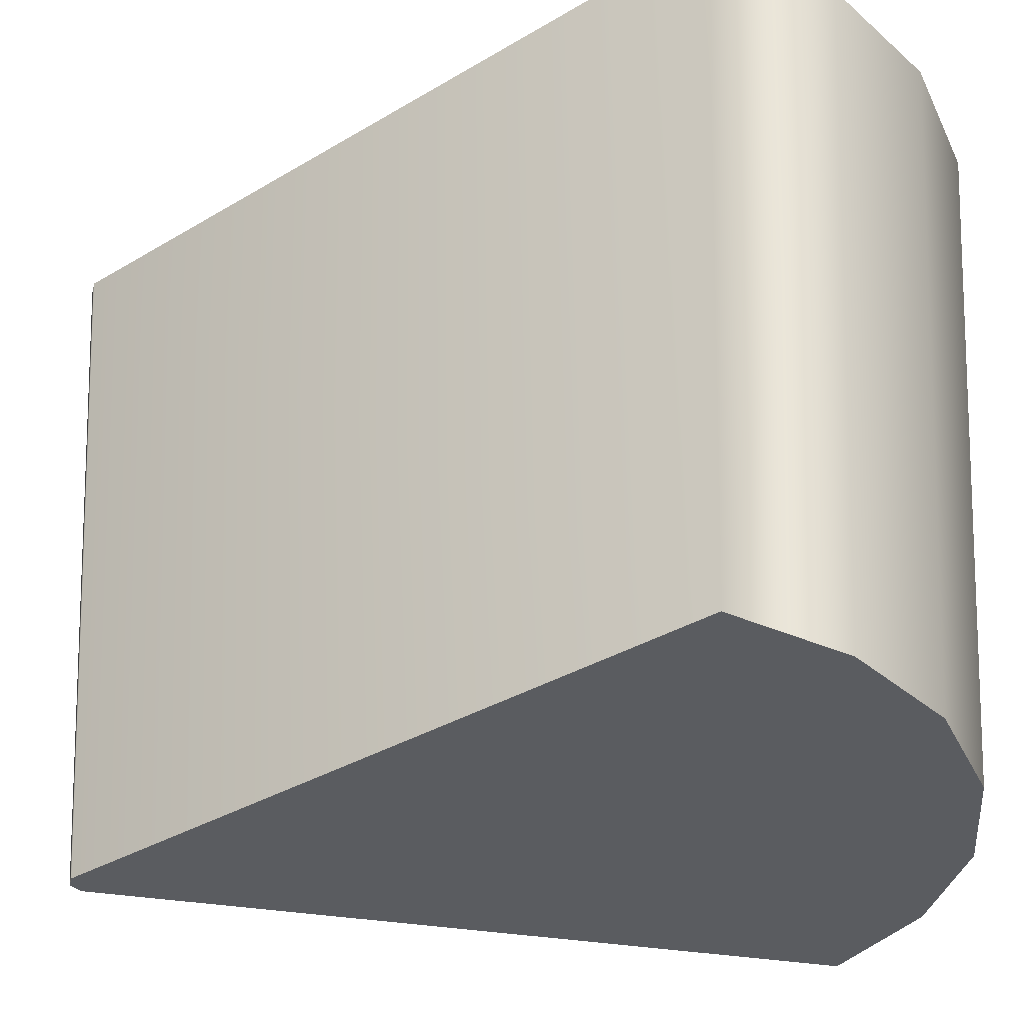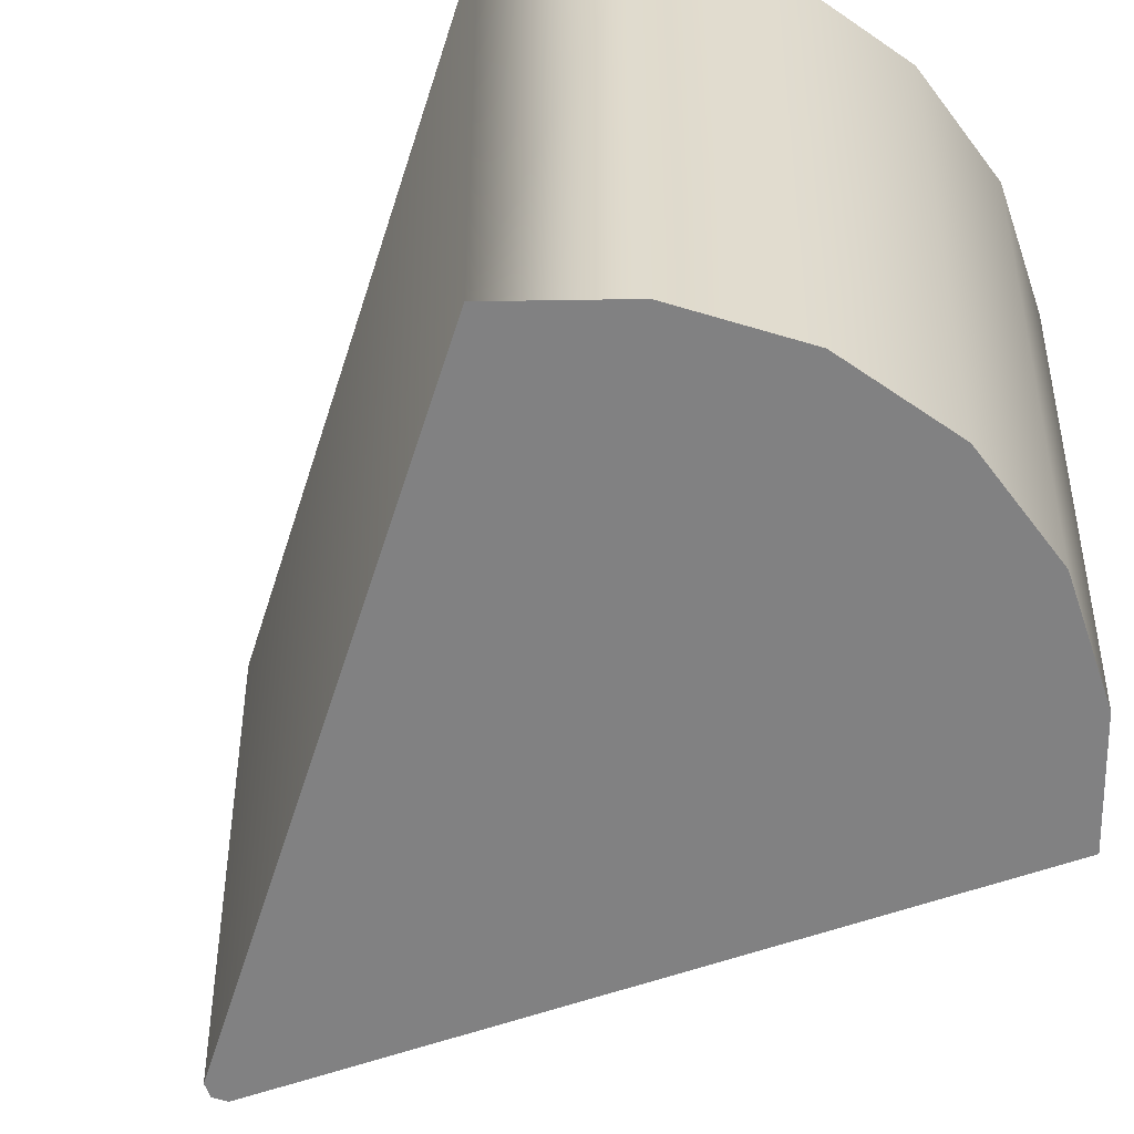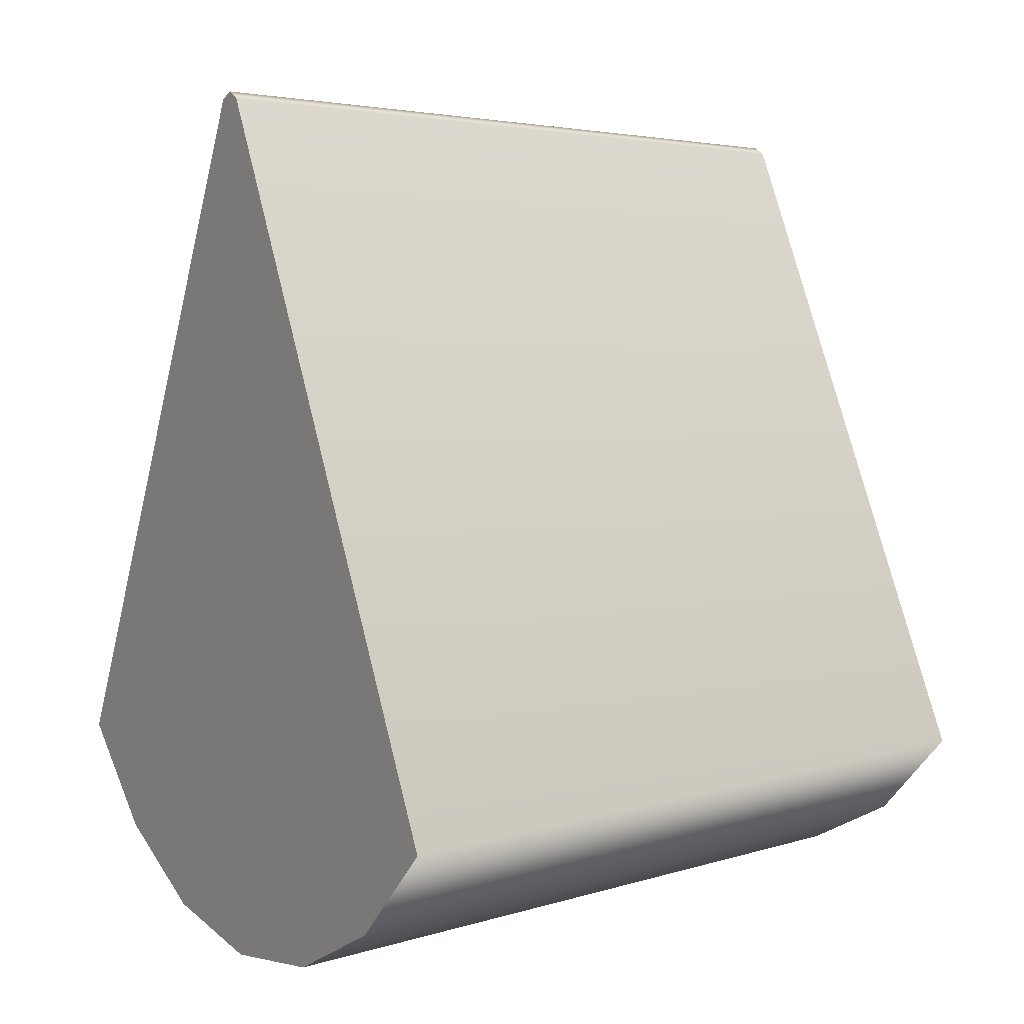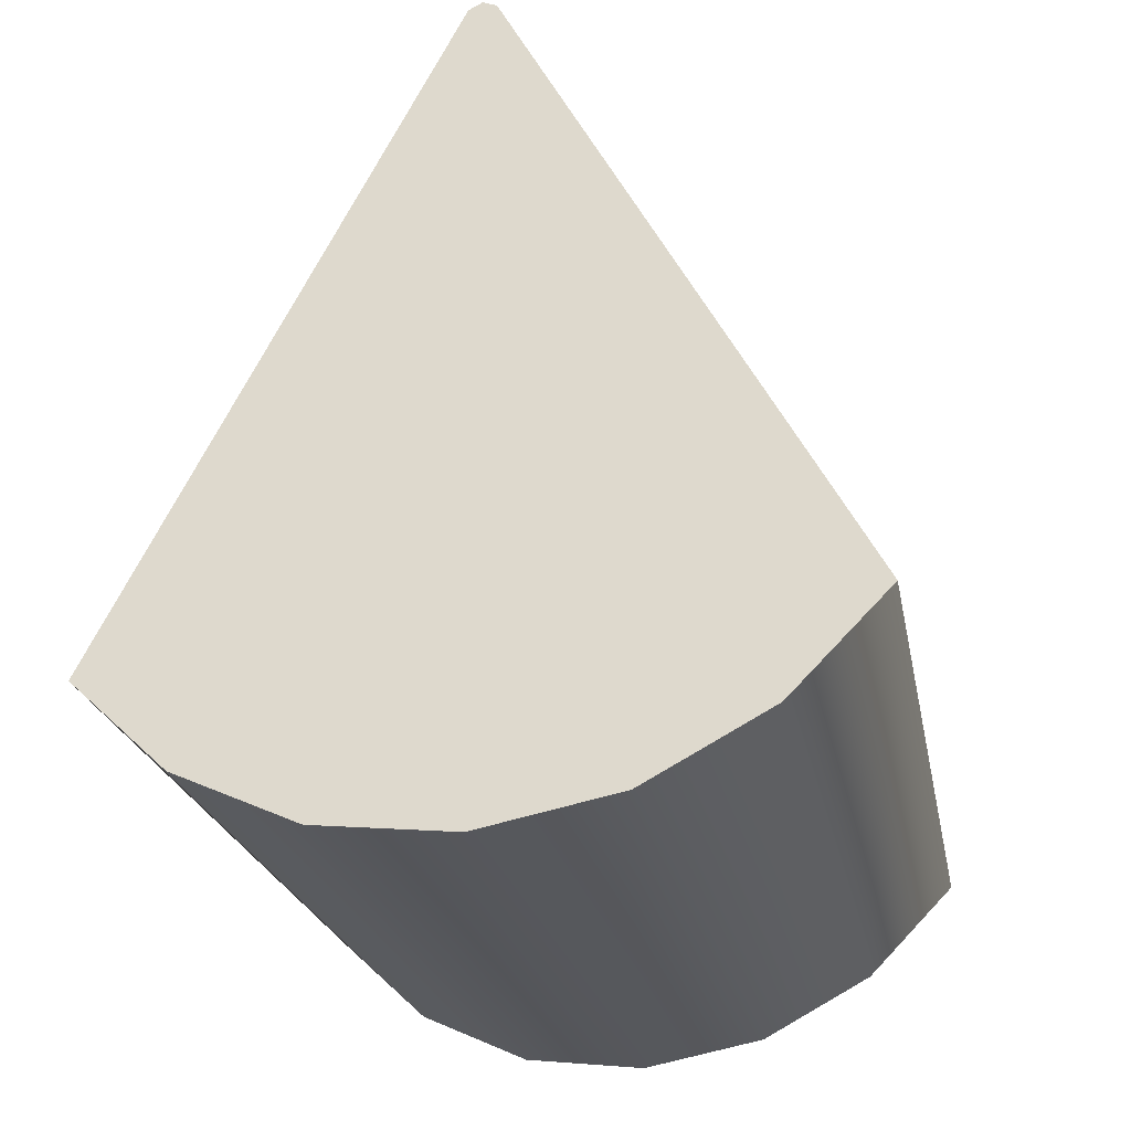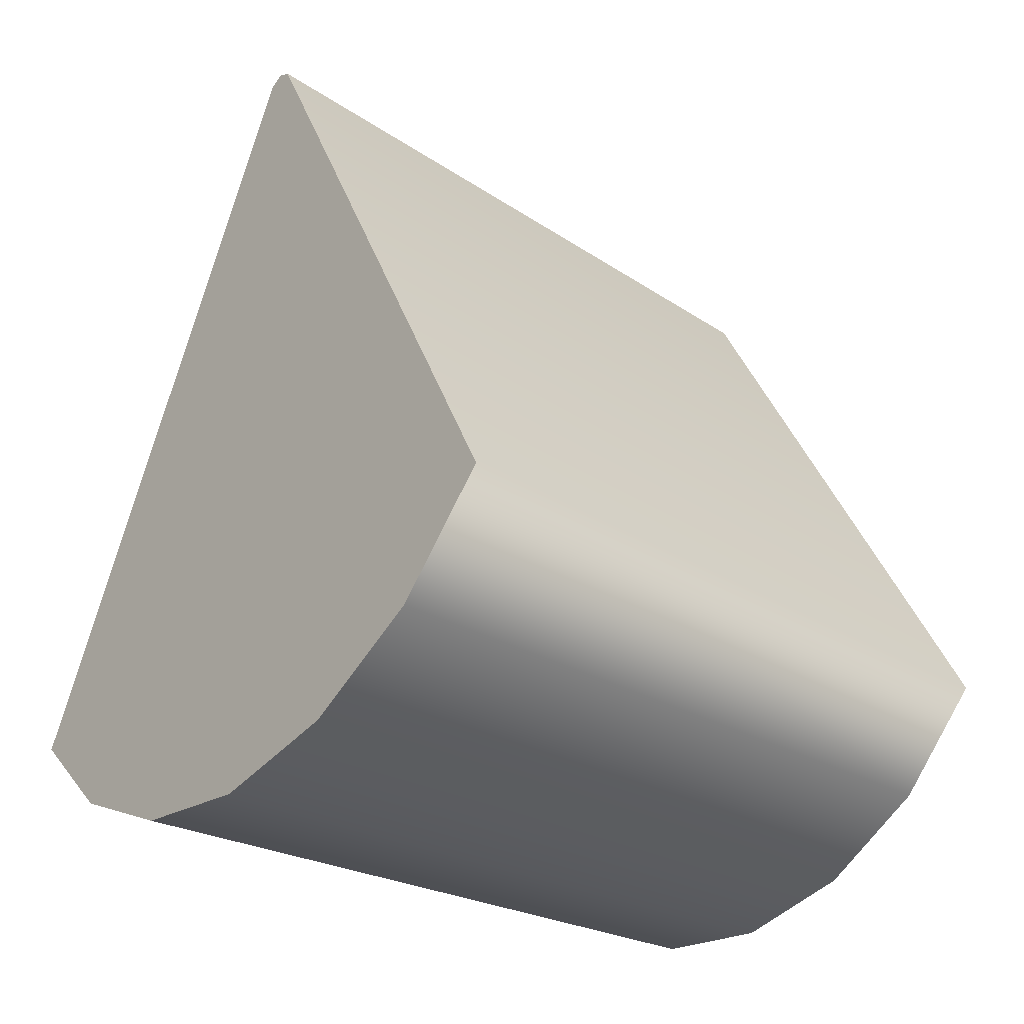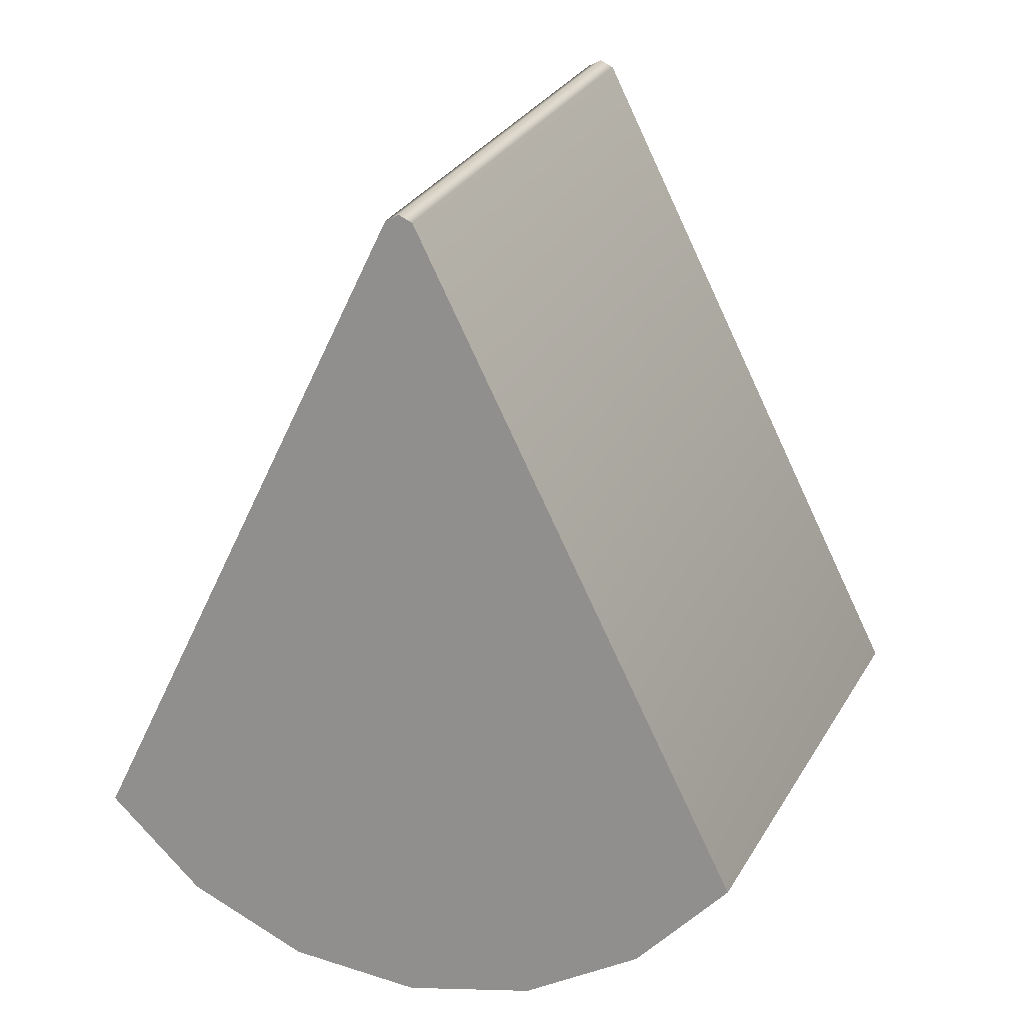
<metadata>
{"format":"obj","ext":"obj","renderer":"f3d","projection":"perspective","resolution":1024,"background":"white","views":[{"elev":-33.7,"azim":103.2,"up":"+Y"},{"elev":-60.5,"azim":135.9,"up":"+Y"},{"elev":6.2,"azim":-123.3,"up":"+Z"},{"elev":-30.8,"azim":-166.2,"up":"+Z"},{"elev":-32.3,"azim":-129.7,"up":"+Z"},{"elev":19.9,"azim":17.8,"up":"+Z"}]}
</metadata>
<code>
g meger3d_Char_sundries_C2_8
v 0.2939 -0.3437 -0.2136
v 0.3223 0.2637 -0.2342
v 0.2342 0.2637 -0.3223
v 0.2136 -0.3437 -0.2939
v 0.1231 0.2637 -0.3789
v 0.1123 -0.3437 -0.3456
v 3.052e-07 0.2637 -0.3984
v 3.052e-07 -0.3437 -0.3633
v -0.1231 0.2637 -0.3789
v -0.1123 -0.3437 -0.3456
v -0.2342 0.2637 -0.3223
v -0.2136 -0.3437 -0.2939
v -0.3223 0.2637 -0.2342
v -0.2939 -0.3437 -0.2136
v -0.3223 0.2637 -0.2342
v -0.01298 0.2637 0.3919
v -0.01183 -0.3437 0.3574
v -0.2939 -0.3437 -0.2136
v -0.01183 -0.3437 0.3574
v -0.01298 0.2637 0.3919
v 3.052e-07 0.2637 0.3984
v 3.052e-07 -0.3437 0.3633
v 0.01298 0.2637 0.3919
v 0.01183 -0.3437 0.3574
v 0.01298 0.2637 0.3919
v 0.3223 0.2637 -0.2342
v 0.2939 -0.3437 -0.2136
v 0.01183 -0.3437 0.3574
v 0.2136 -0.3437 -0.2939
v 3.052e-07 -0.3437 5.722e-08
v 0.2939 -0.3437 -0.2136
v 0.1123 -0.3437 -0.3456
v 3.052e-07 -0.3437 -0.3633
v -0.1123 -0.3437 -0.3456
v -0.2136 -0.3437 -0.2939
v -0.2939 -0.3437 -0.2136
v -0.01183 -0.3437 0.3574
v 3.052e-07 -0.3437 0.3633
v 0.01183 -0.3437 0.3574
v 0.3223 0.2637 -0.2342
v 3.052e-07 0.2637 5.722e-08
v 0.2342 0.2637 -0.3223
v 0.1231 0.2637 -0.3789
v 3.052e-07 0.2637 -0.3984
v -0.1231 0.2637 -0.3789
v -0.2342 0.2637 -0.3223
v -0.3223 0.2637 -0.2342
v -0.01298 0.2637 0.3919
v 3.052e-07 0.2637 0.3984
v 0.01298 0.2637 0.3919
g meger3d_Char_sundries_C2_8_0
f 3 2 1
f 4 3 1
f 5 3 4
f 6 5 4
f 7 5 6
f 8 7 6
f 9 7 8
f 10 9 8
f 11 9 10
f 12 11 10
f 13 11 12
f 14 13 12
f 17 16 15
f 18 17 15
f 21 20 19
f 22 21 19
f 23 21 22
f 24 23 22
f 27 26 25
f 28 27 25
f 31 30 29
f 29 30 32
f 32 30 33
f 33 30 34
f 34 30 35
f 35 30 36
f 36 30 37
f 37 30 38
f 38 30 39
f 39 30 31
f 42 41 40
f 43 41 42
f 44 41 43
f 45 41 44
f 46 41 45
f 47 41 46
f 47 48 41
f 49 41 48
f 50 41 49
f 50 40 41

</code>
